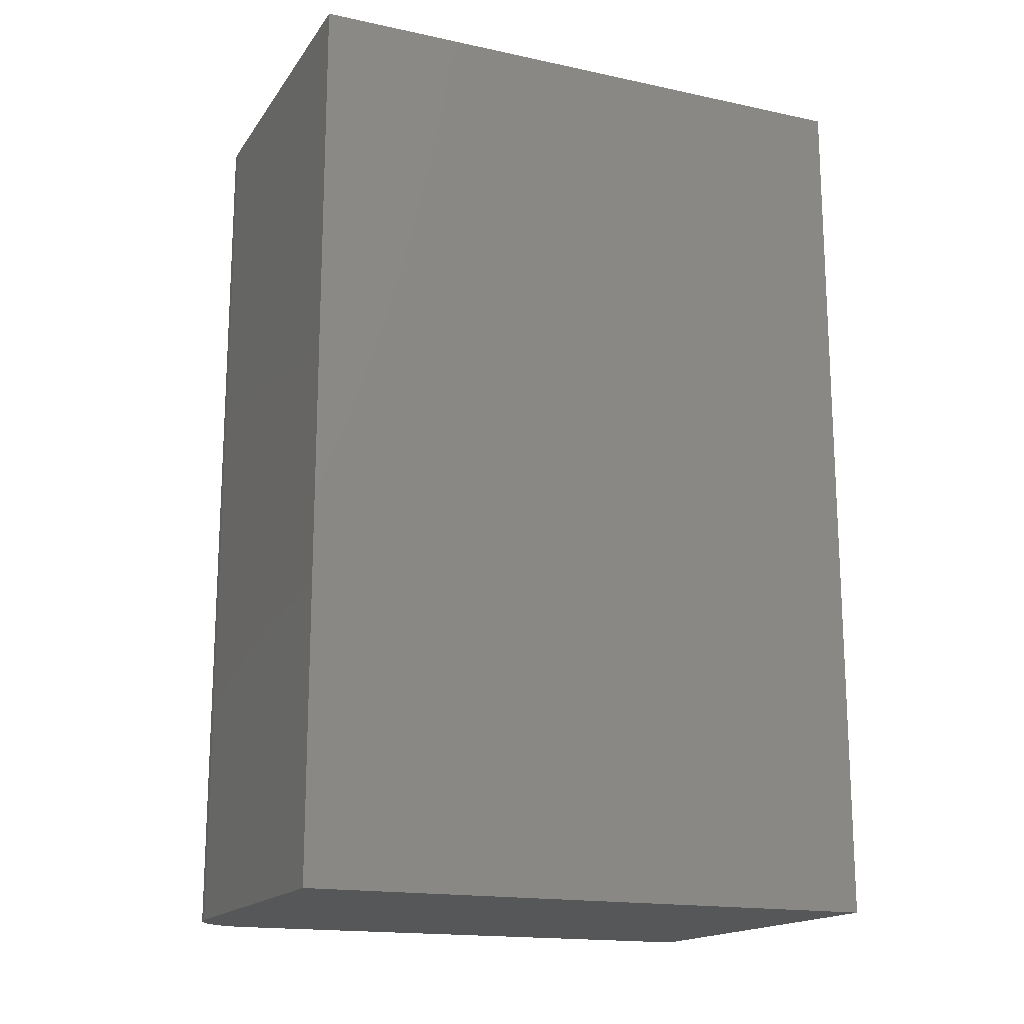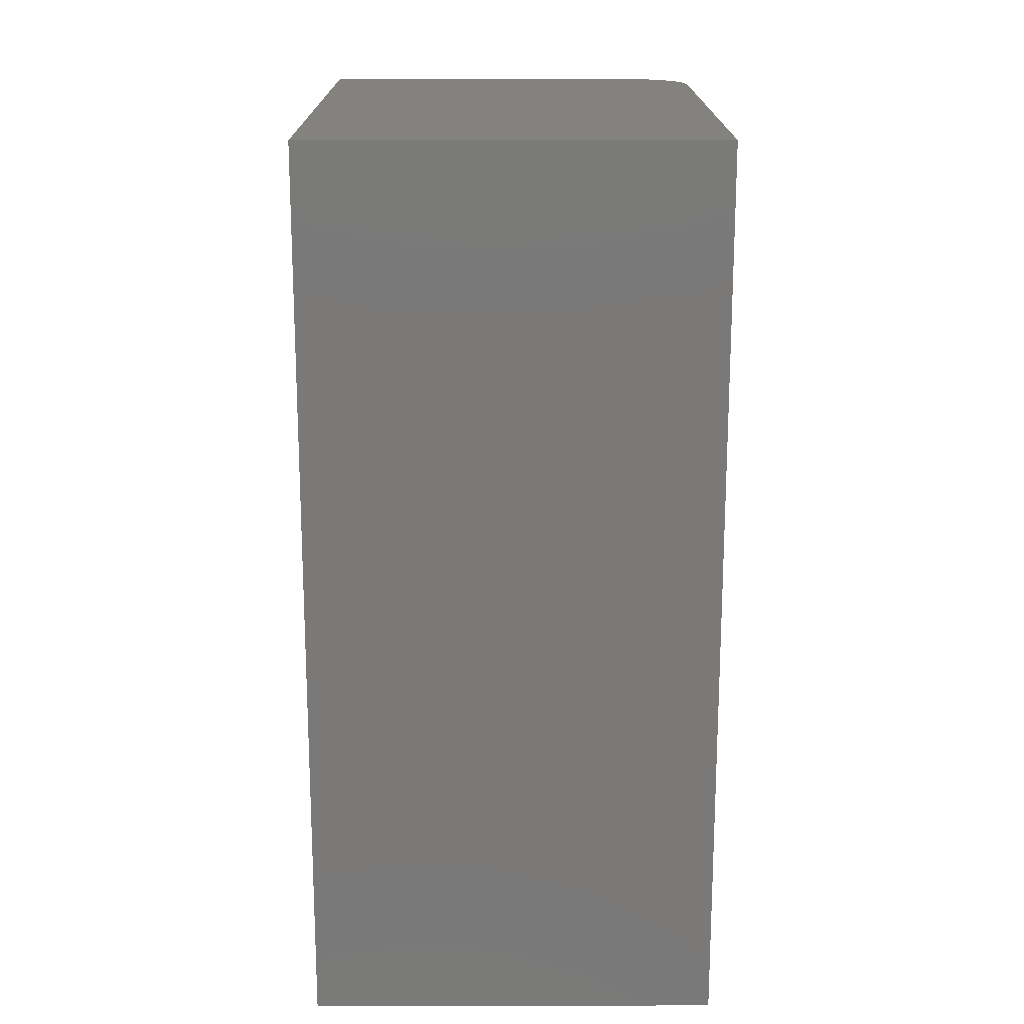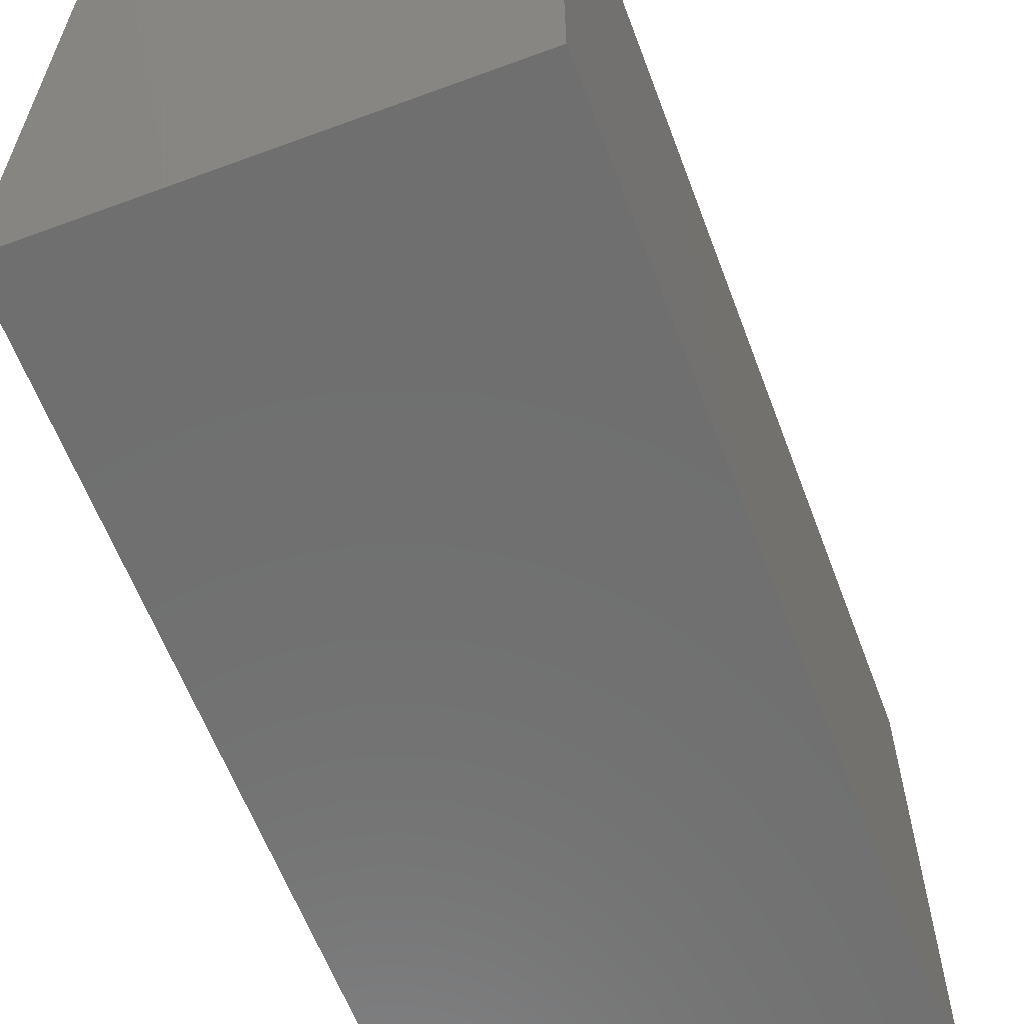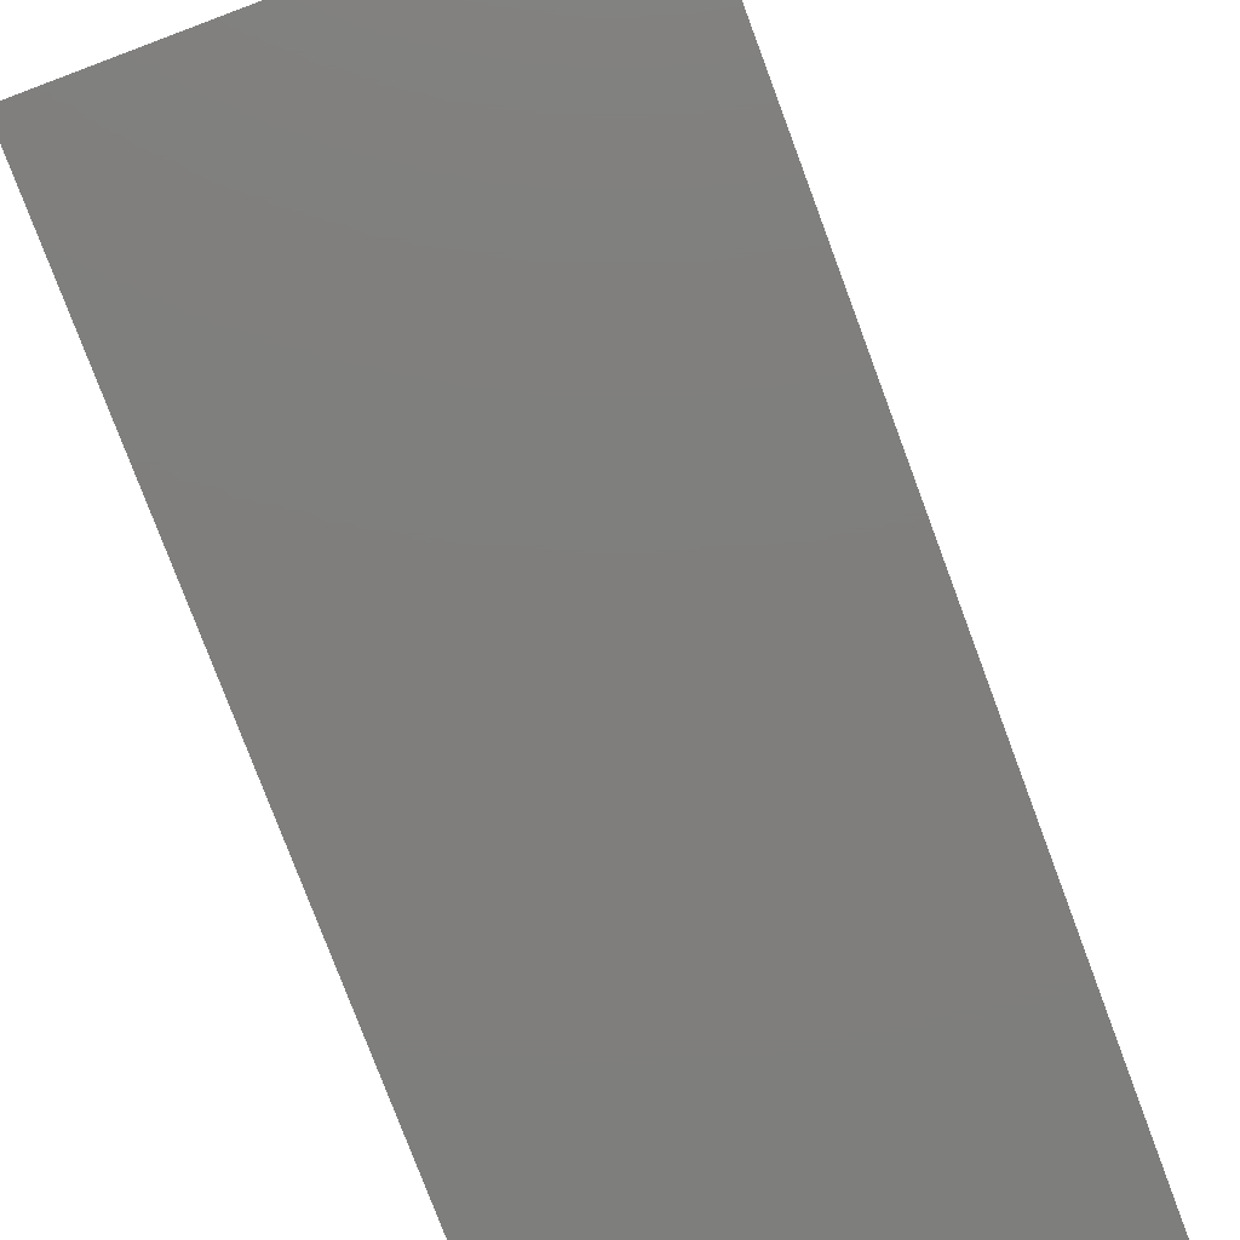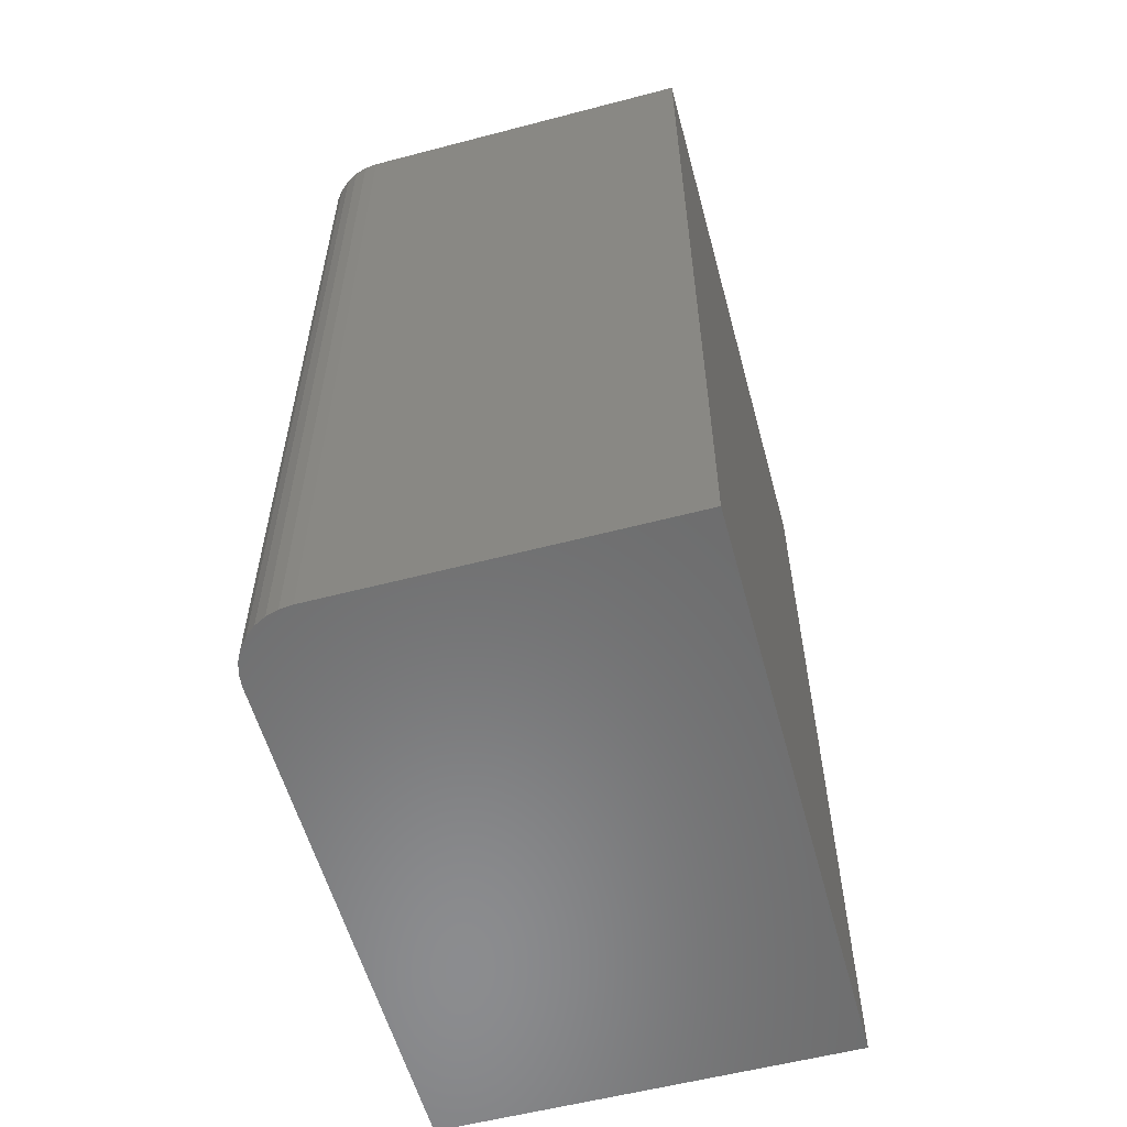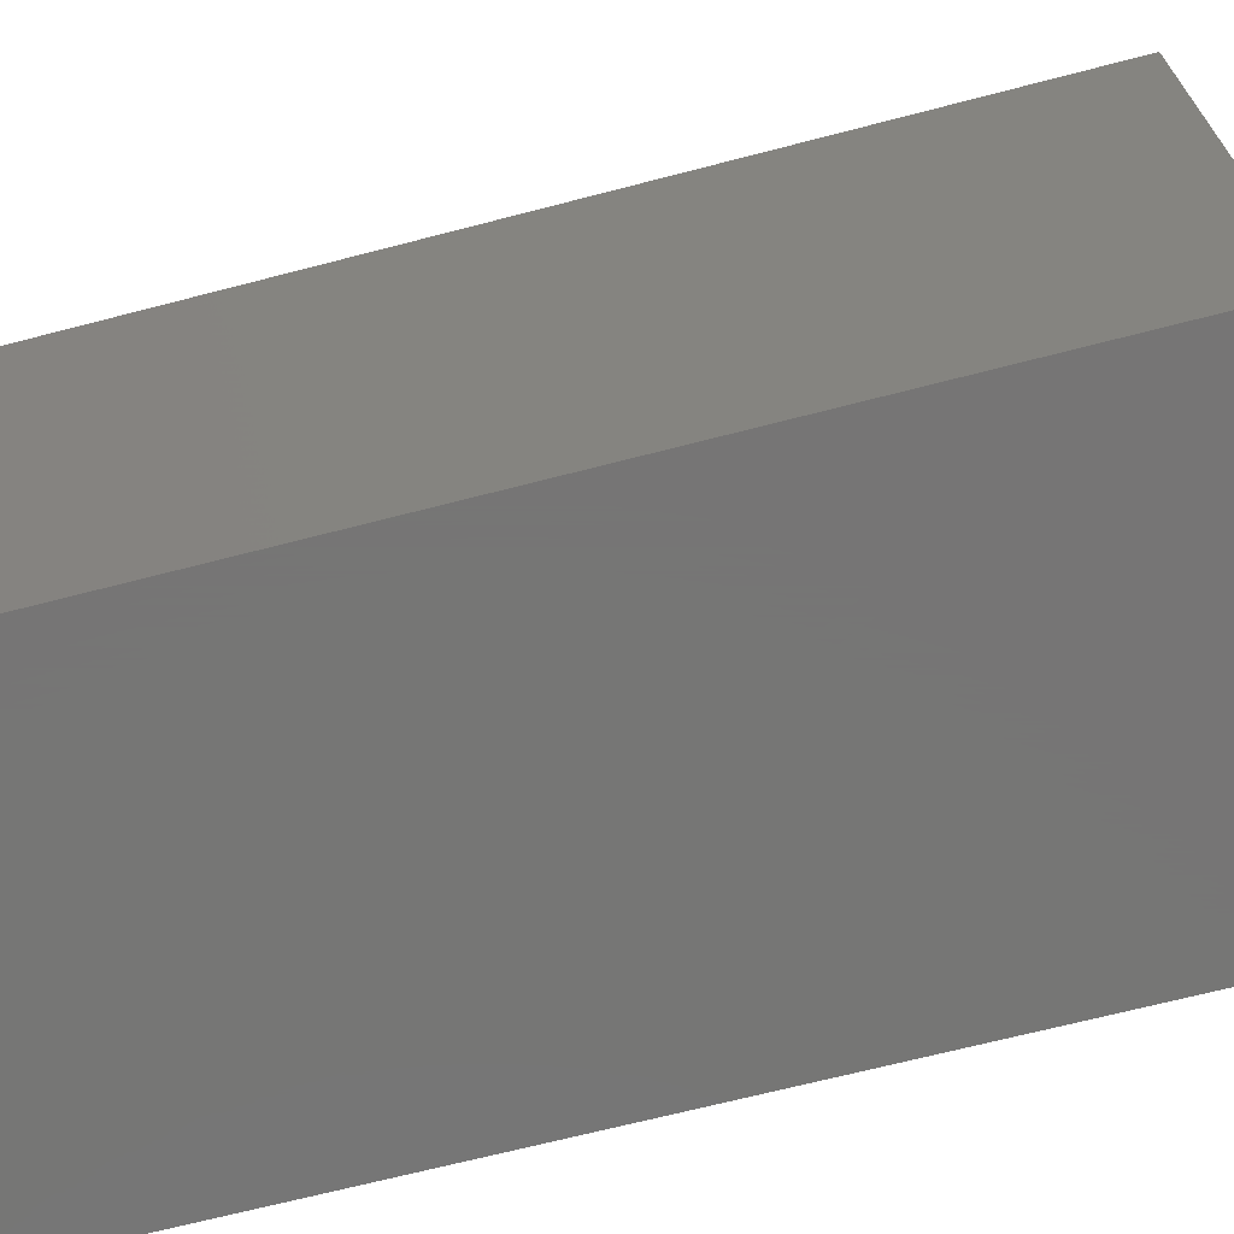
<metadata>
{"format":"stl","ext":"stl","renderer":"f3d","projection":"perspective","resolution":1024,"background":"white","views":[{"elev":-16.8,"azim":66.6,"up":"+Y"},{"elev":17.6,"azim":179.8,"up":"+Y"},{"elev":-61.2,"azim":-159.4,"up":"+Z"},{"elev":-78.4,"azim":20.5,"up":"+Z"},{"elev":-57.4,"azim":15.2,"up":"+Y"},{"elev":-68.1,"azim":104.6,"up":"+Z"}]}
</metadata>
<code>
# stl→obj: 24 verts, 44 faces
v 0.1653 -0.75 0.247
v -0.122 -0.75 0.247
v -0.1326 -0.75 0.2459
v -0.1429 -0.75 0.2428
v -0.1523 -0.75 0.2377
v -0.1606 -0.75 0.2309
v -0.1674 -0.75 0.2227
v -0.1725 -0.75 0.2132
v -0.1756 -0.75 0.2029
v -0.1766 -0.75 0.1923
v -0.1766 -0.75 -0.247
v 0.1653 -0.75 -0.247
v 0.1653 4.76e-17 0.247
v 0.1653 2.019e-17 -0.247
v -0.1766 1.205e-18 -0.247
v -0.1766 2.559e-17 0.1923
v -0.1756 2.624e-17 0.2029
v -0.1725 2.698e-17 0.2132
v -0.1674 2.779e-17 0.2227
v -0.1606 2.862e-17 0.2309
v -0.1523 2.946e-17 0.2377
v -0.1429 3.027e-17 0.2428
v -0.1326 3.101e-17 0.2459
v -0.122 3.166e-17 0.247
f 1 2 3
f 1 3 4
f 1 4 5
f 1 5 6
f 1 6 7
f 1 7 8
f 1 8 9
f 1 9 10
f 1 10 11
f 1 11 12
f 13 14 15
f 13 15 16
f 13 16 17
f 13 17 18
f 13 18 19
f 13 19 20
f 13 20 21
f 13 21 22
f 13 22 23
f 13 23 24
f 16 15 10
f 10 15 11
f 13 24 1
f 1 24 2
f 16 10 17
f 17 10 9
f 17 9 18
f 18 9 8
f 18 8 19
f 19 8 7
f 19 7 20
f 20 7 6
f 20 6 21
f 21 6 5
f 21 5 22
f 22 5 4
f 22 4 23
f 23 4 3
f 23 3 24
f 24 3 2
f 14 13 12
f 12 13 1
f 15 14 11
f 11 14 12

</code>
